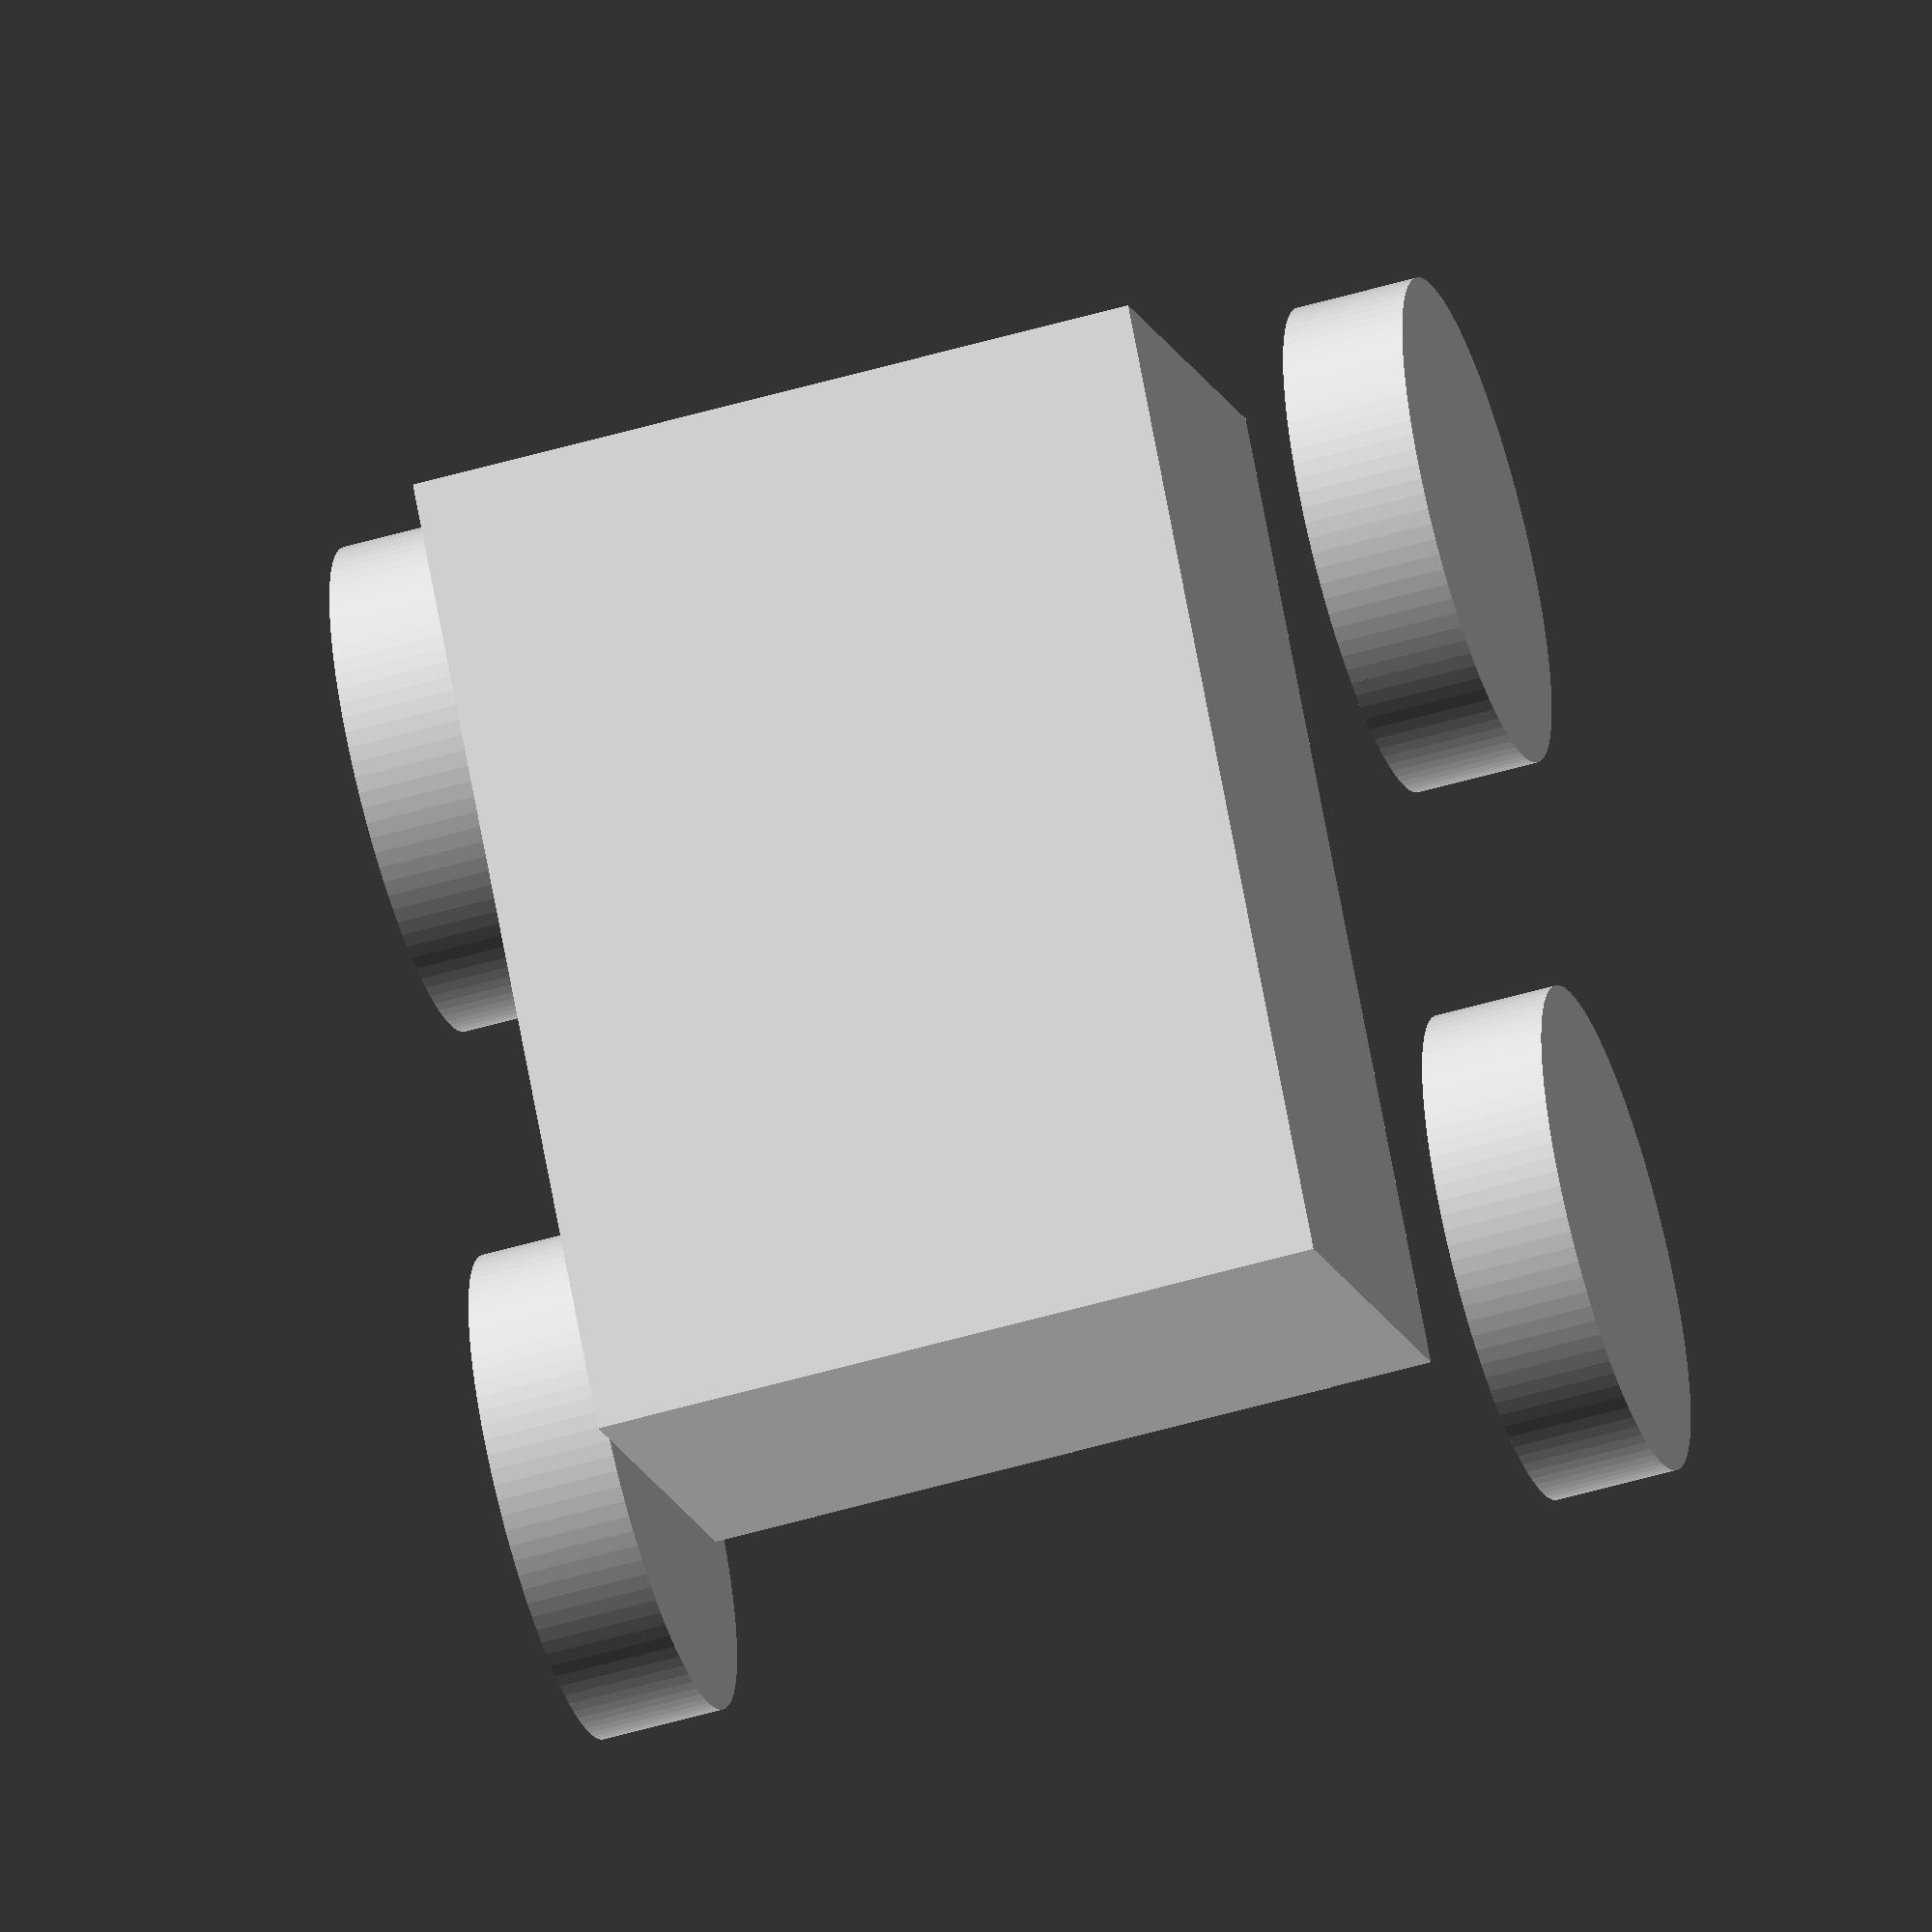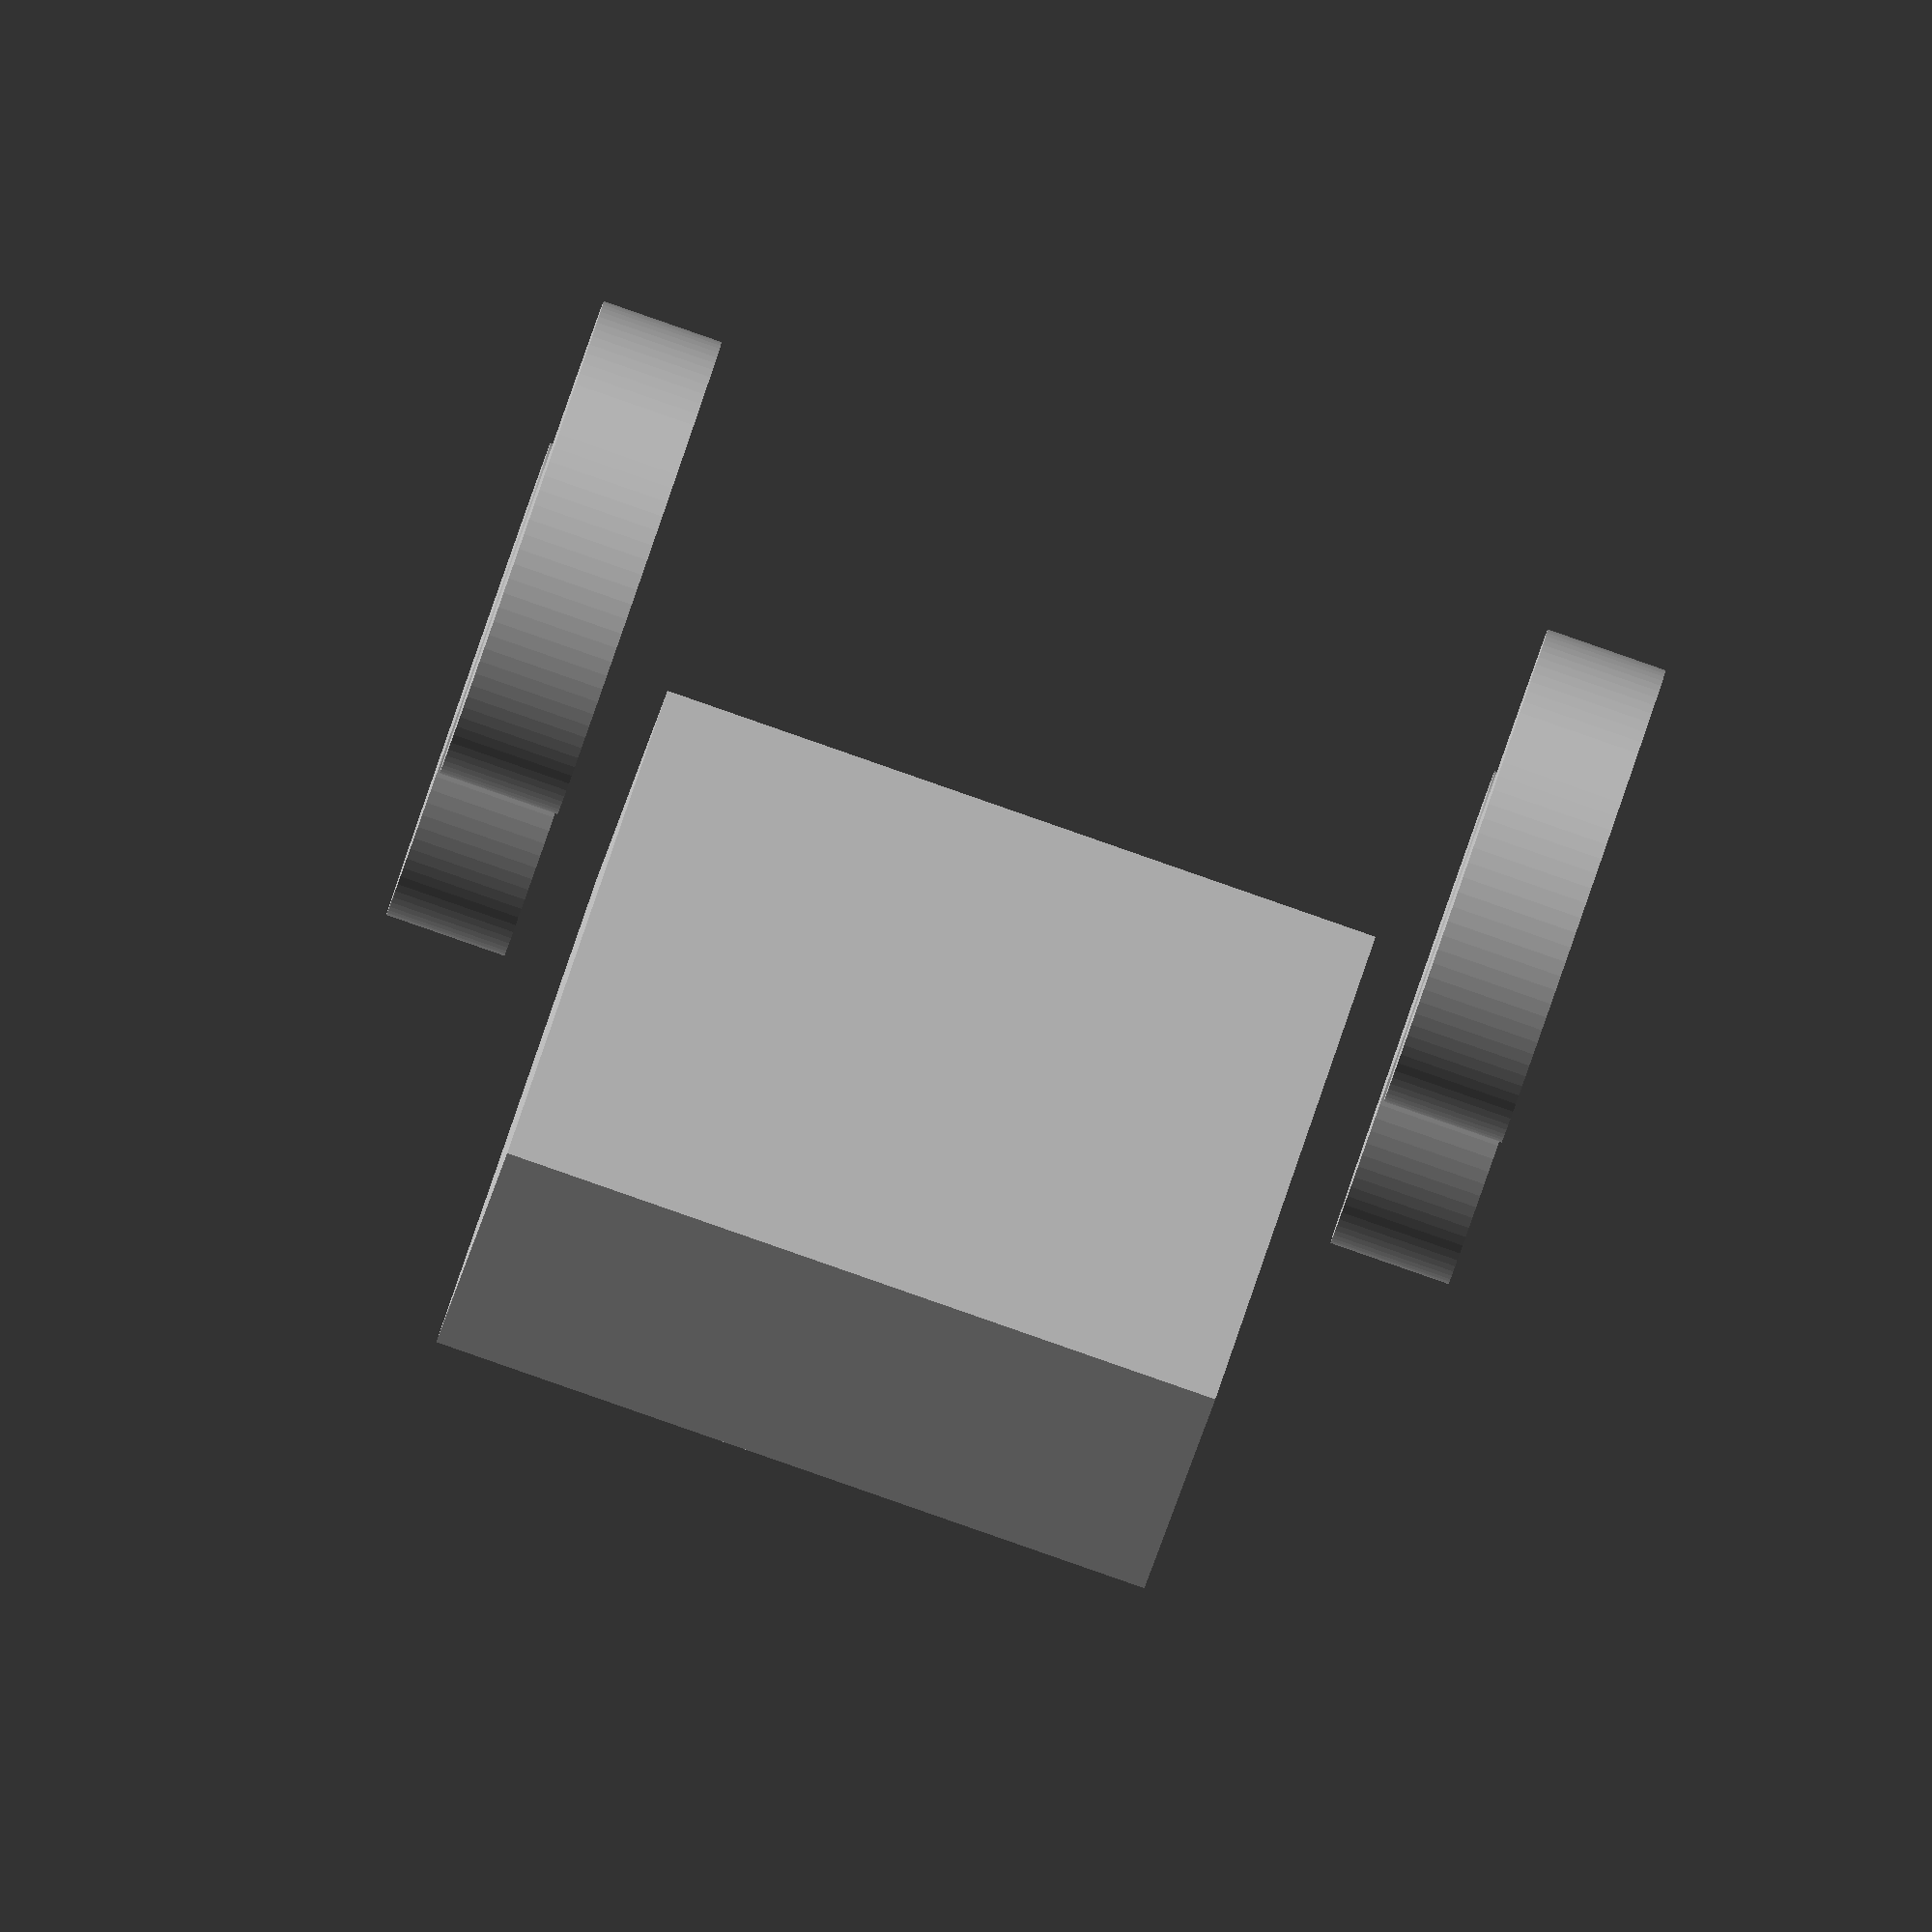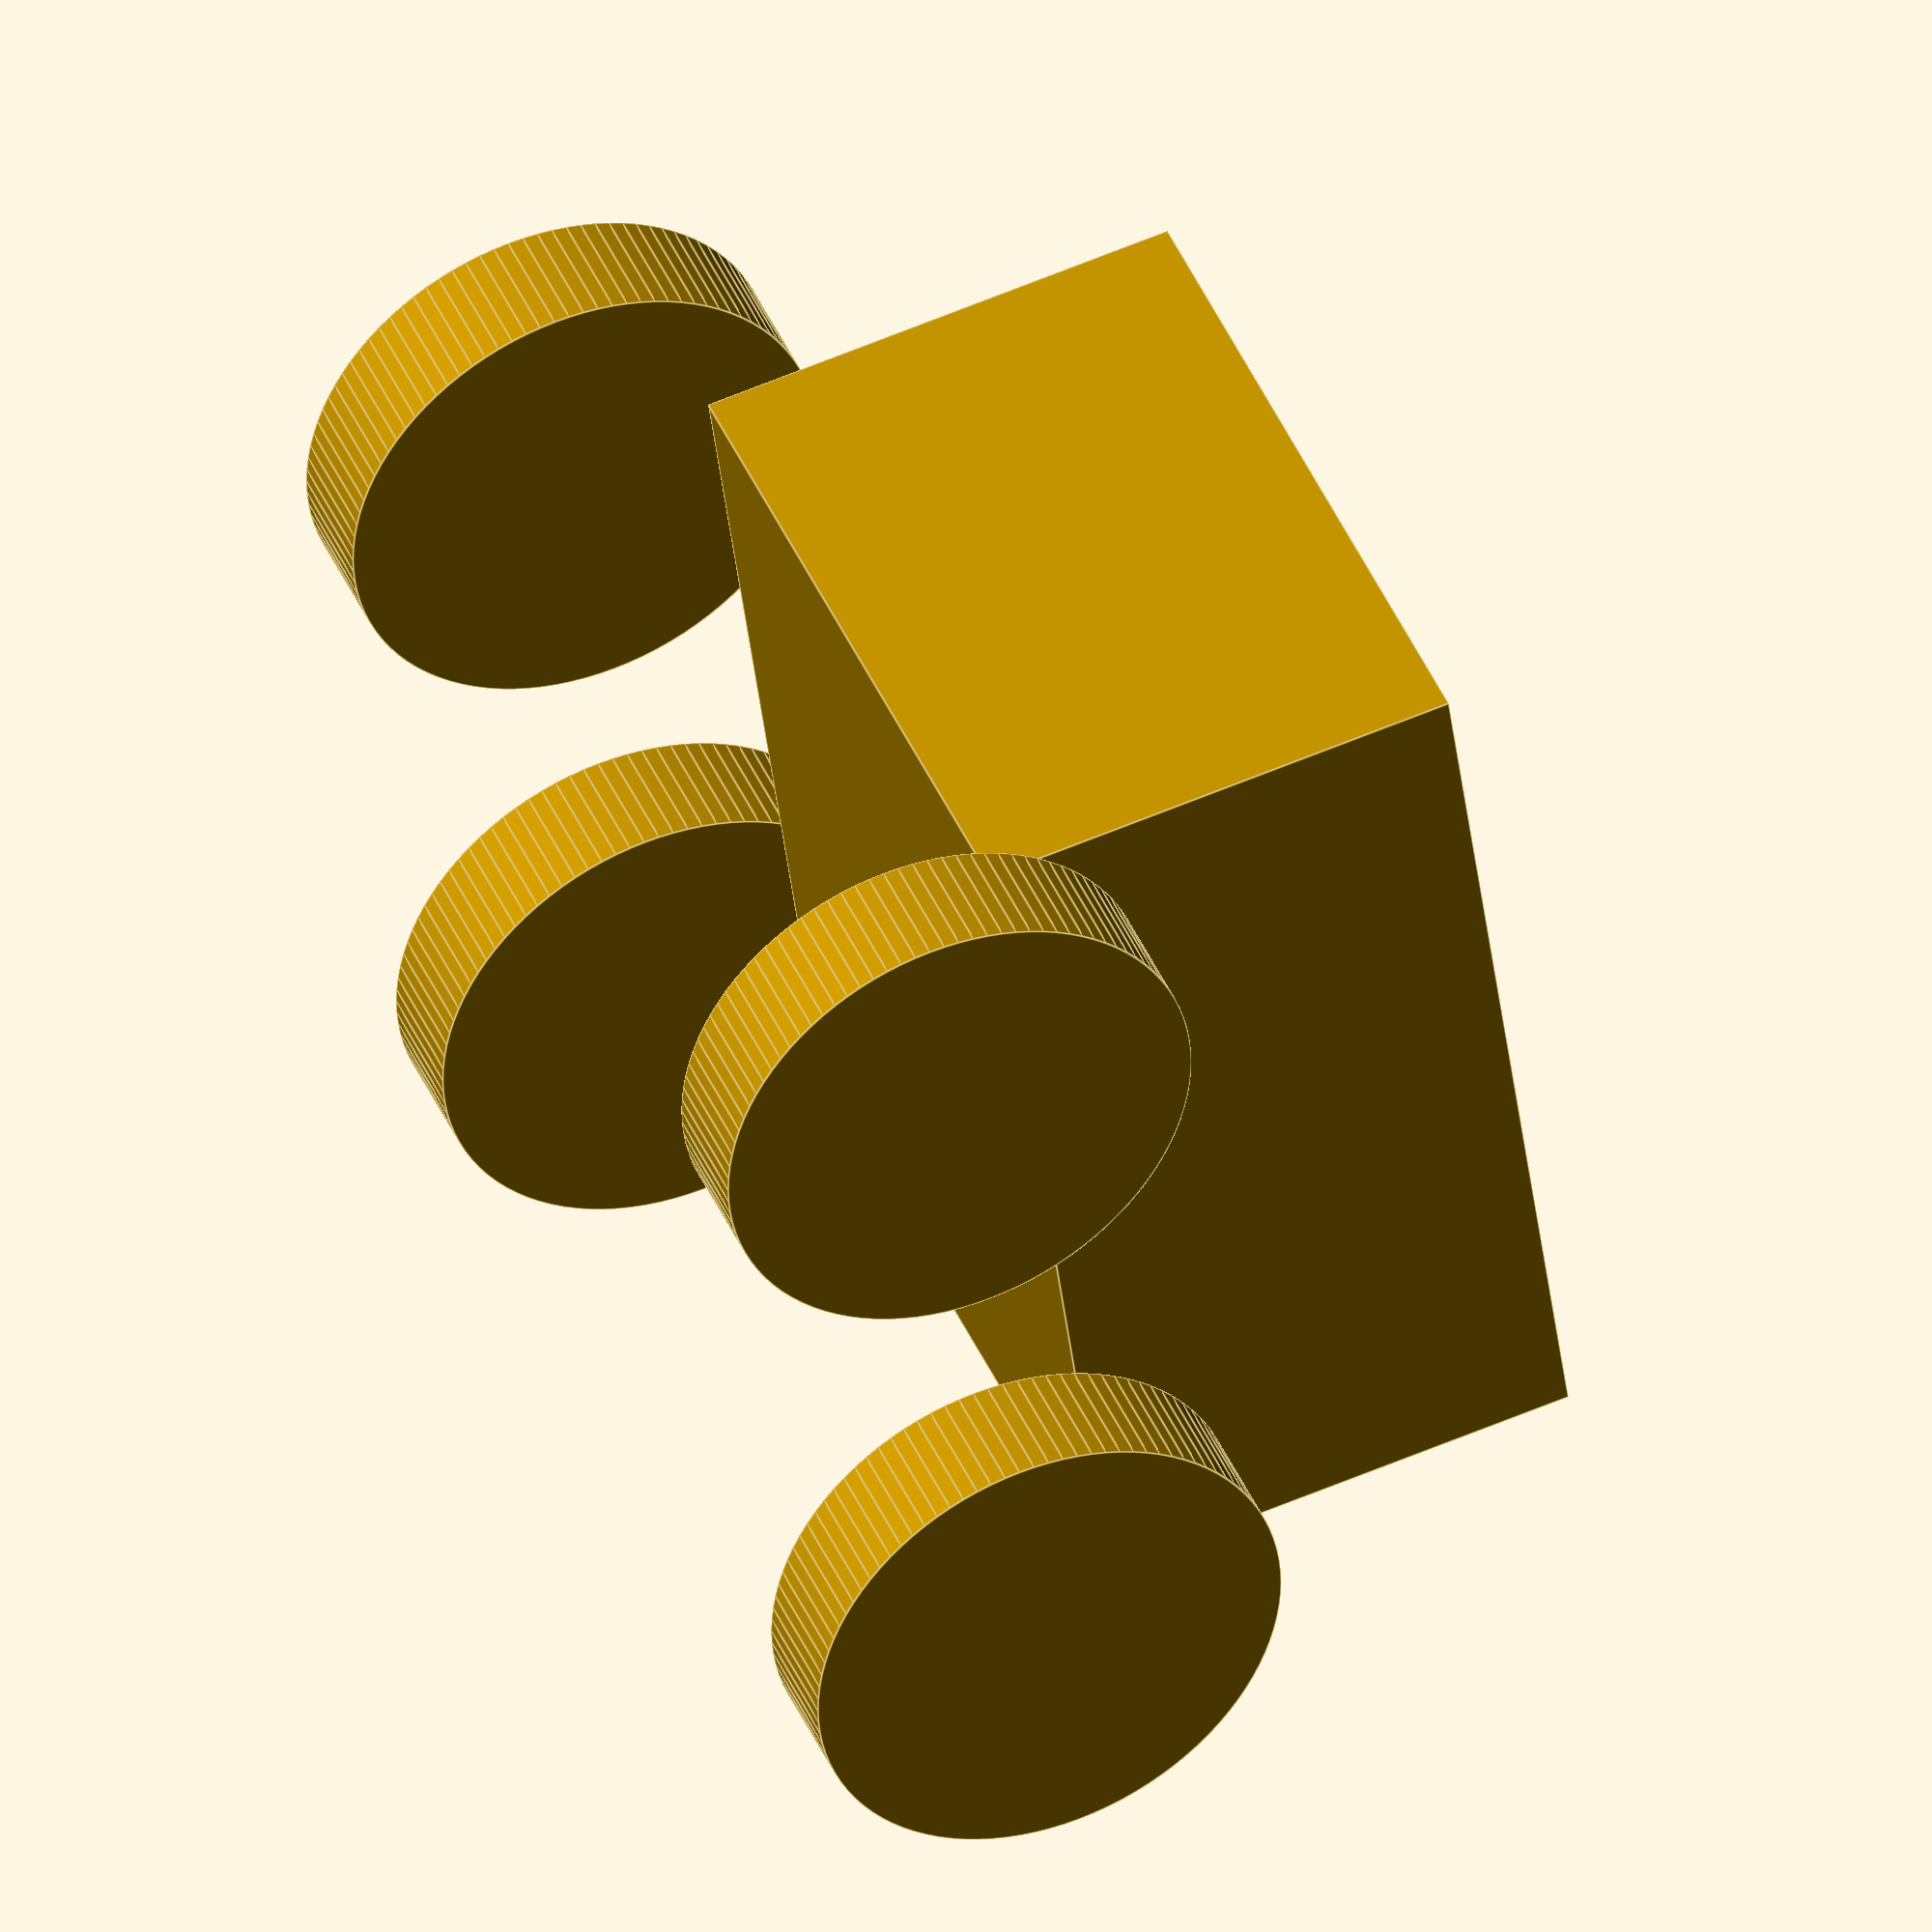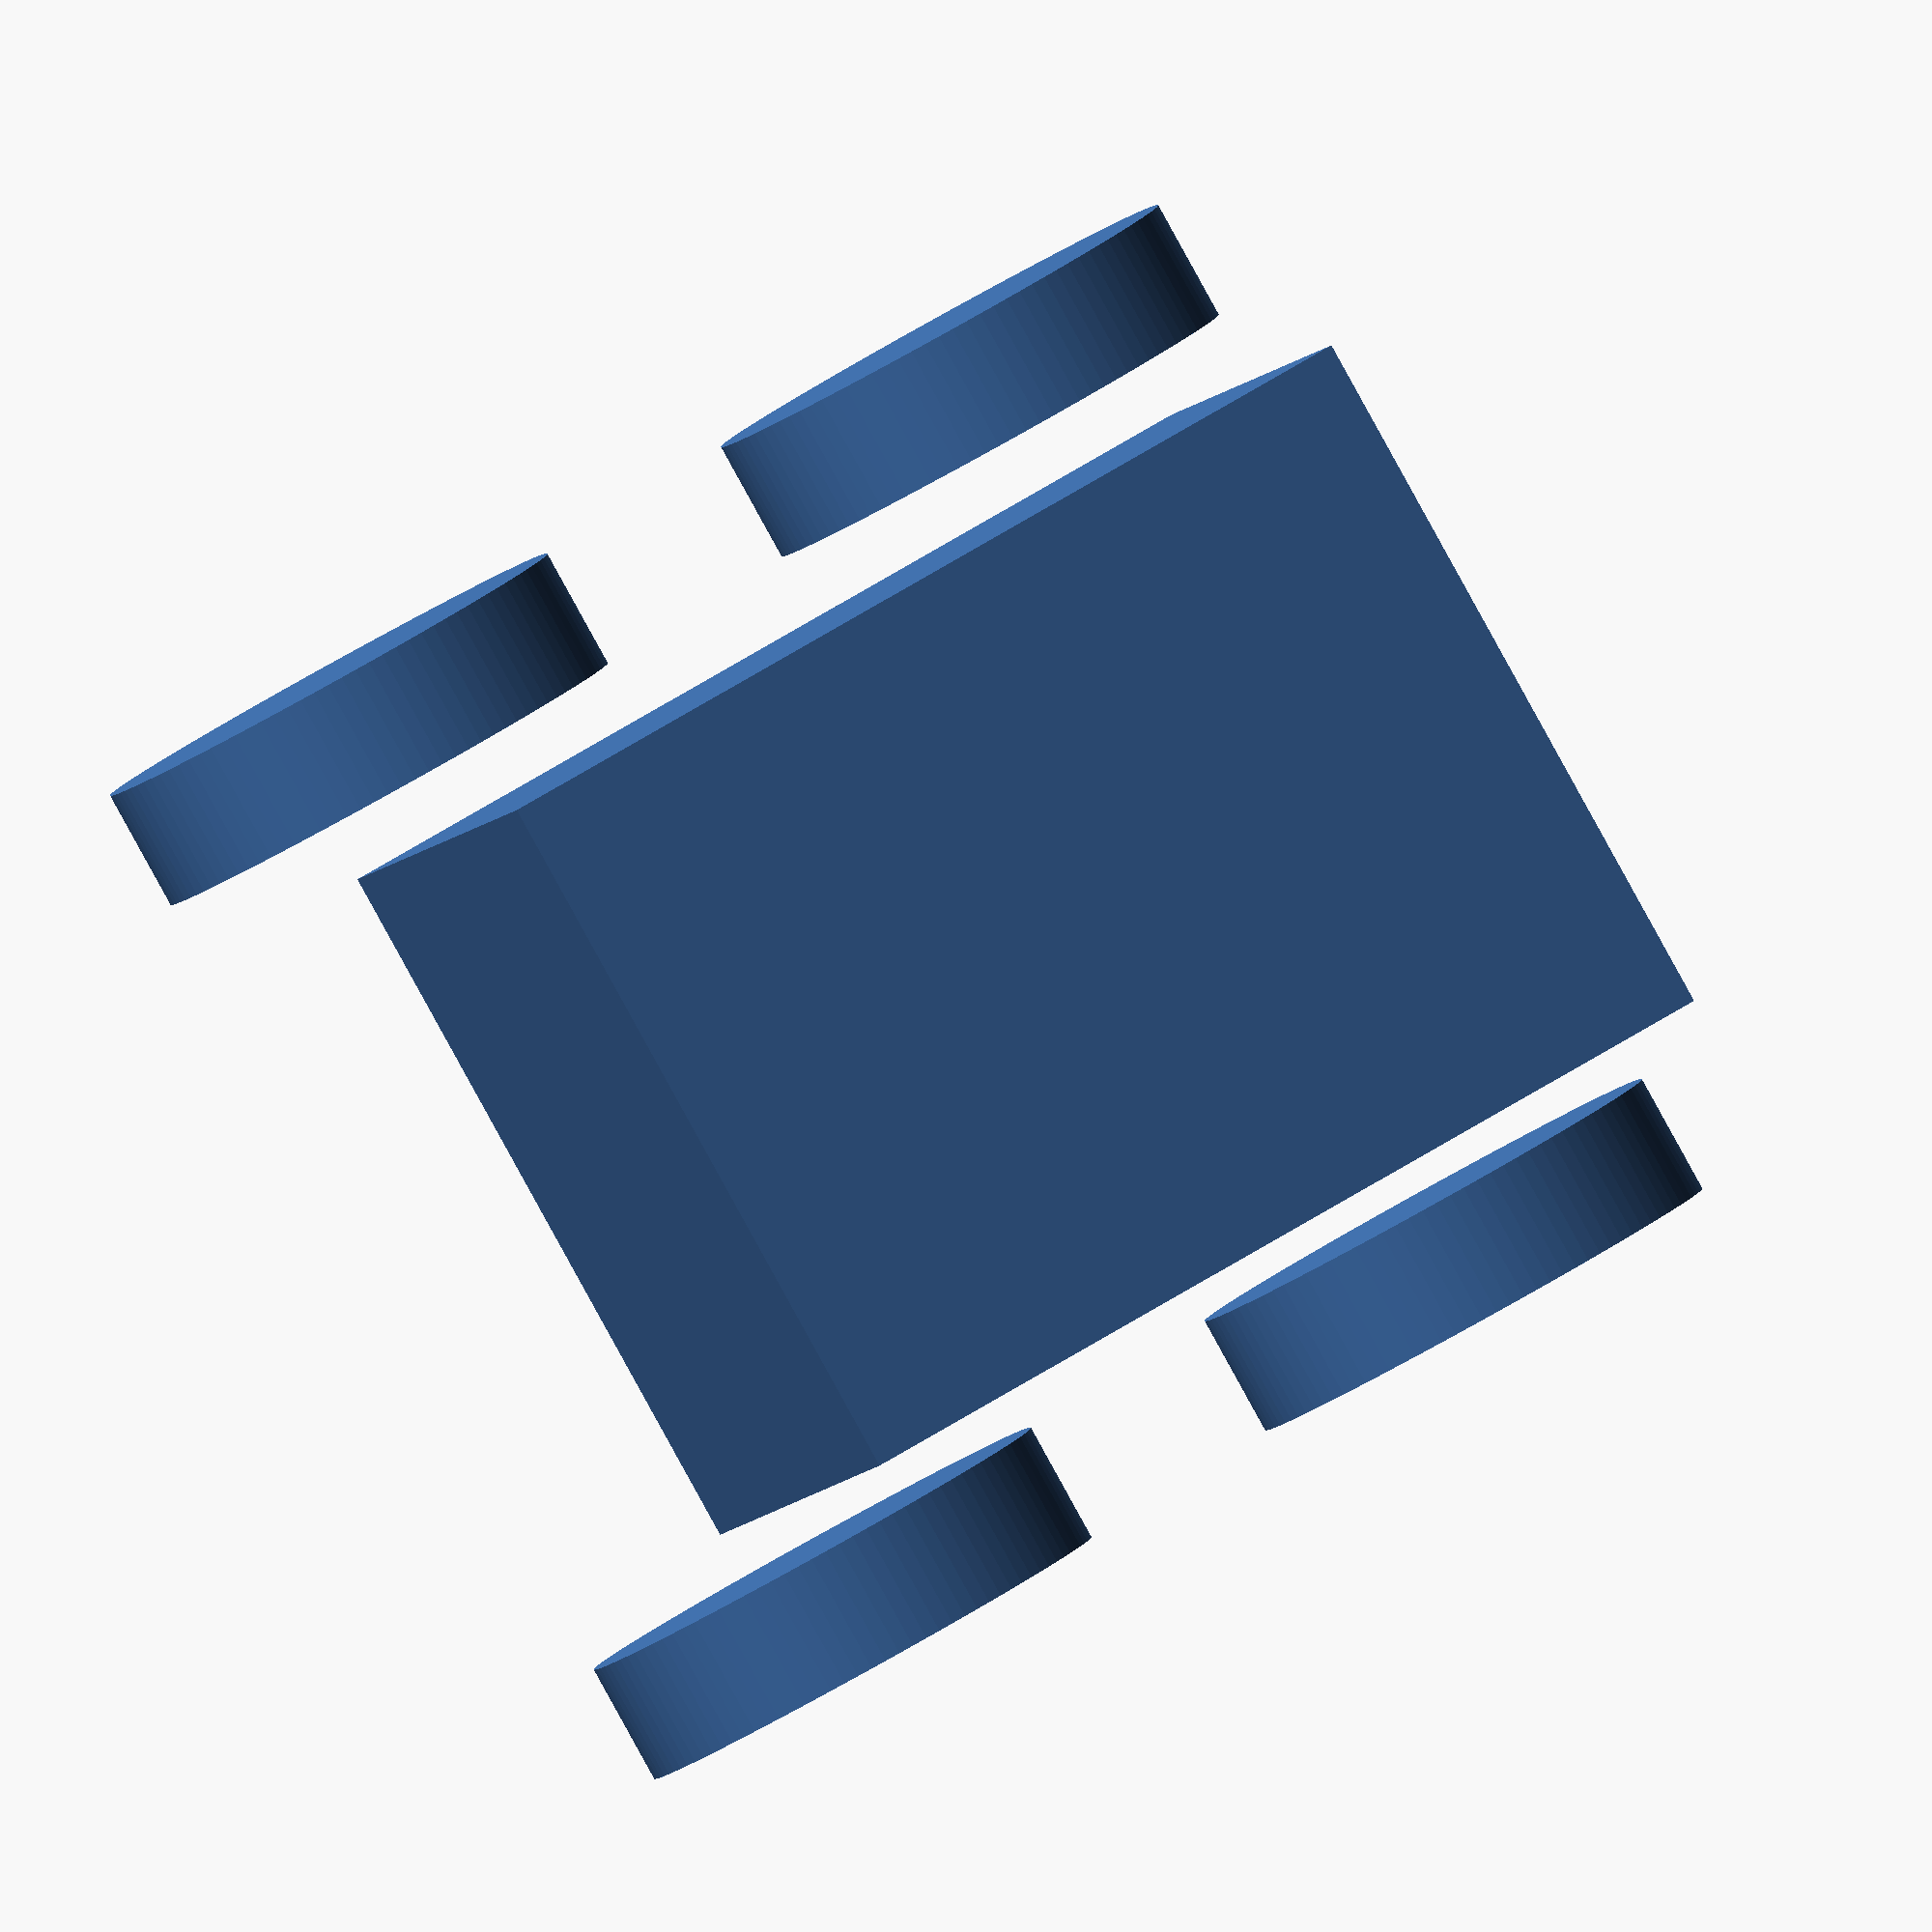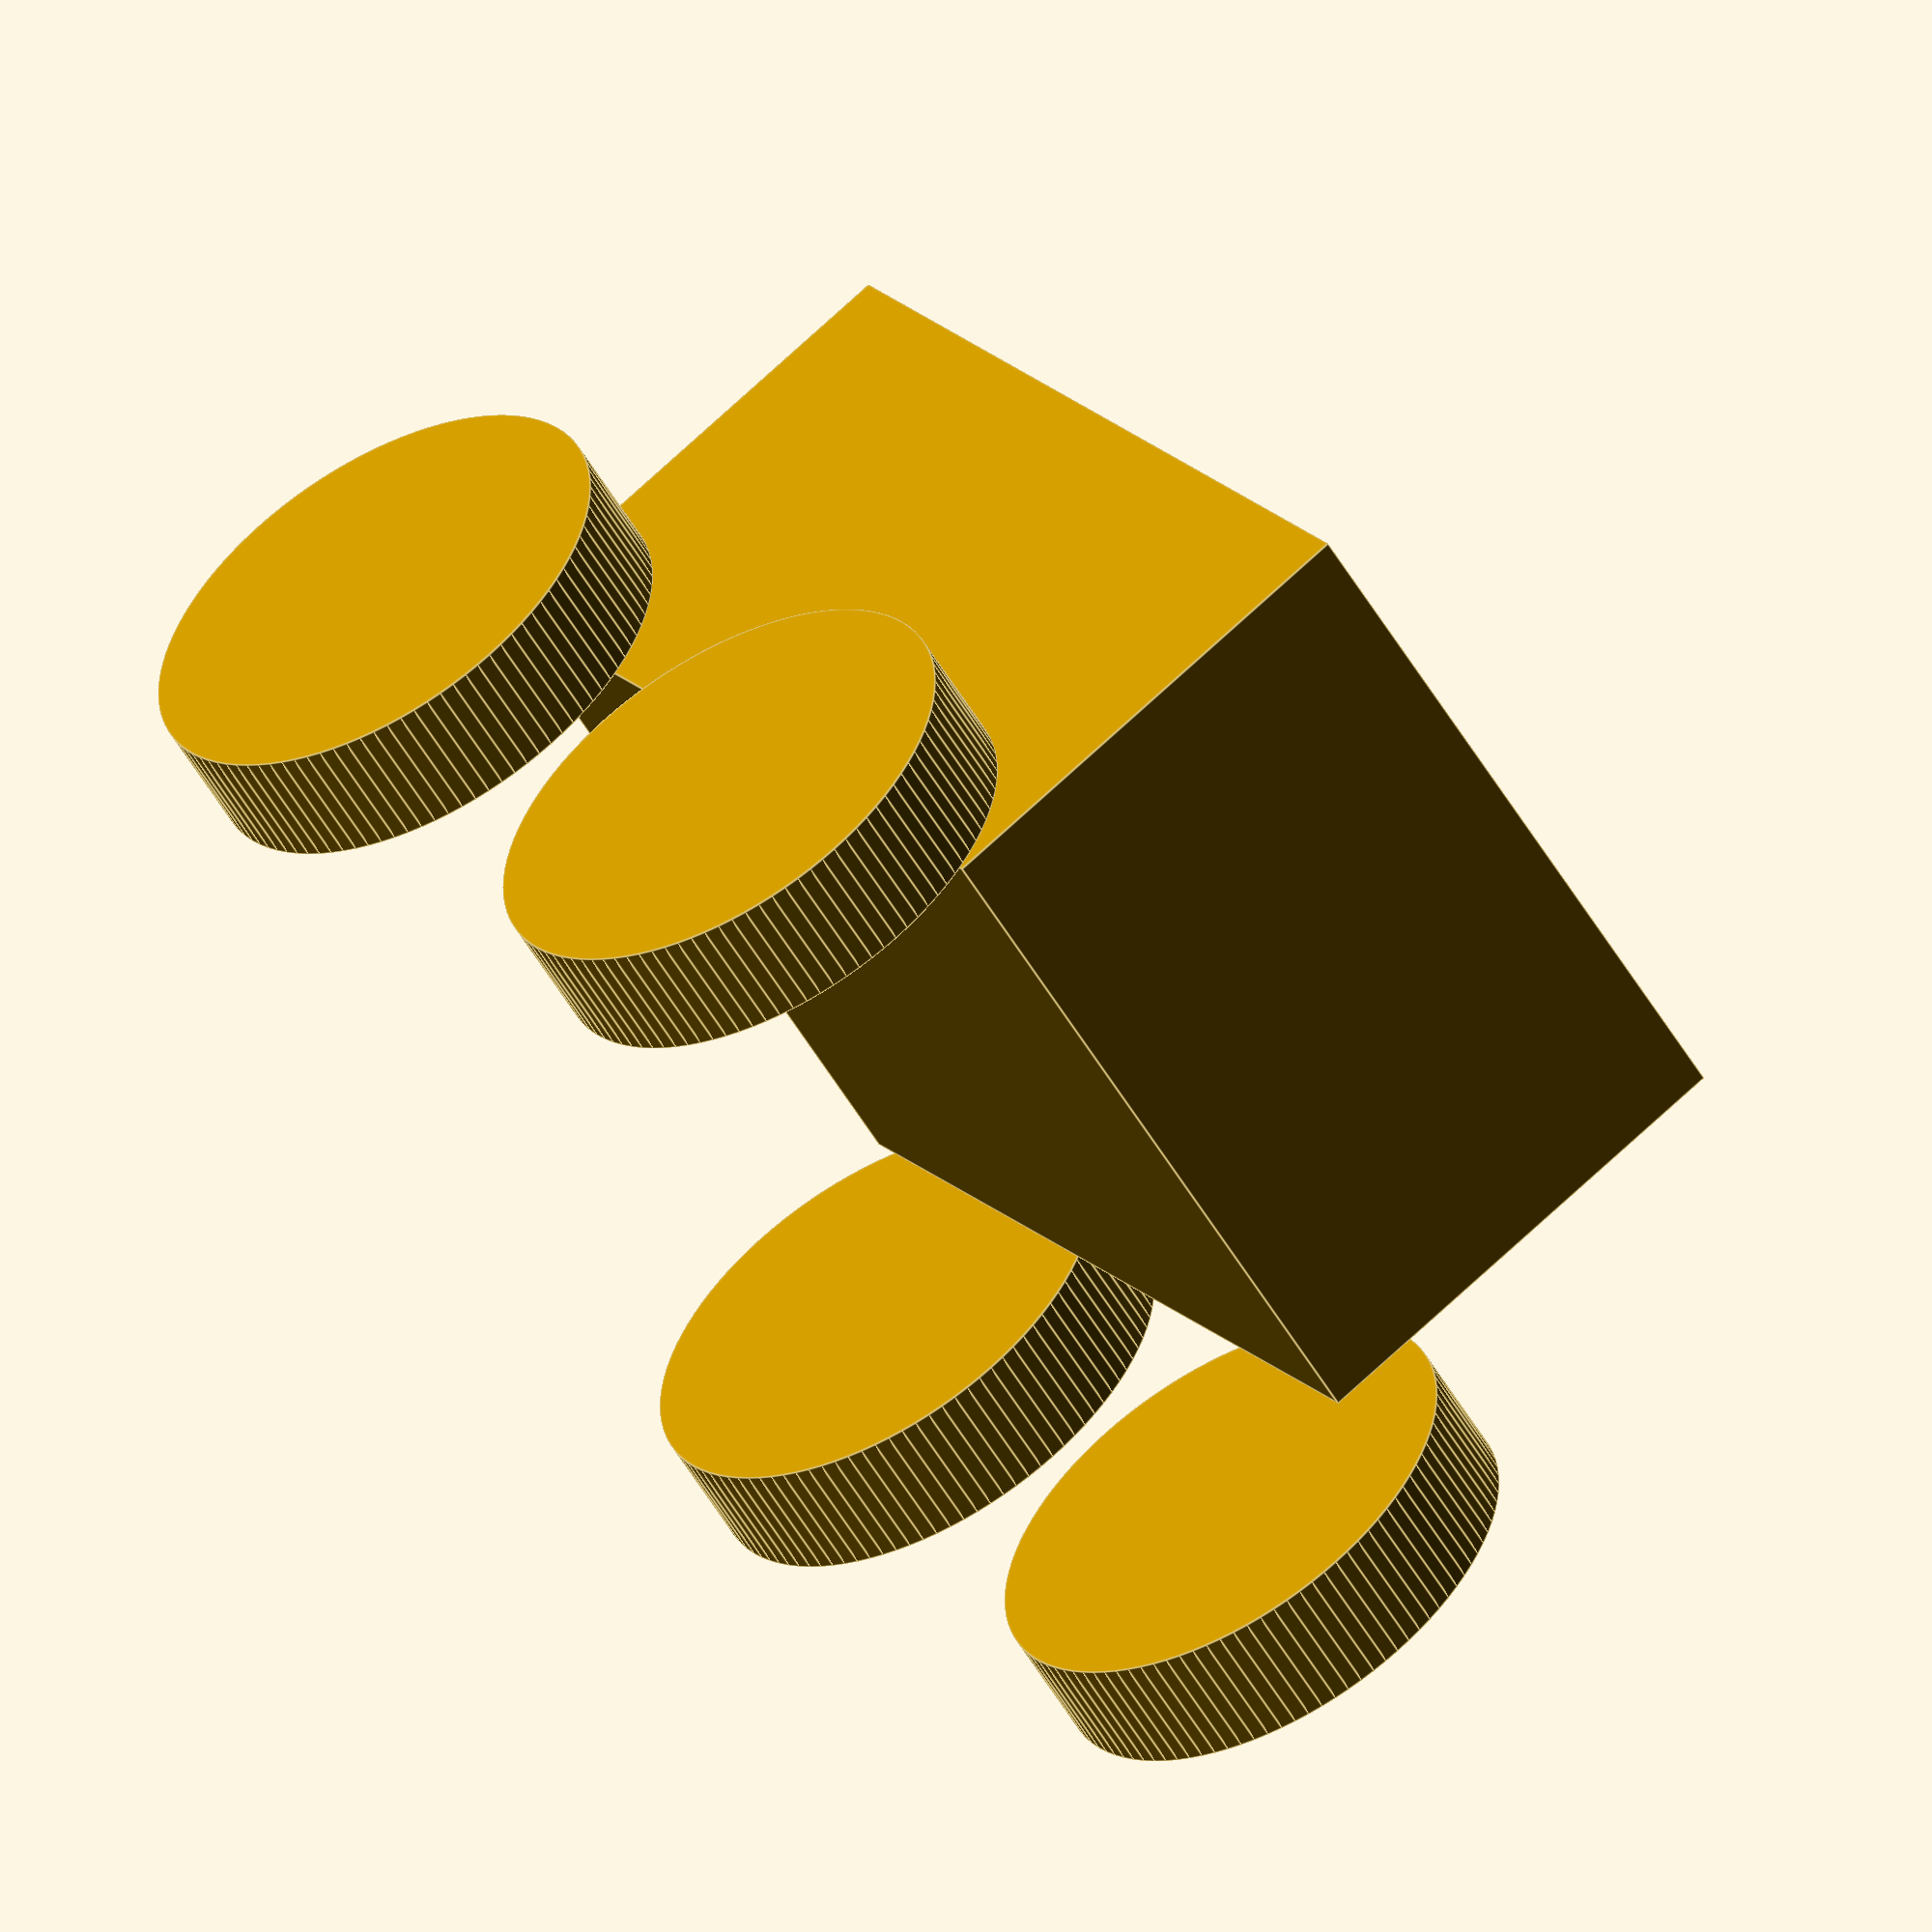
<openscad>
// Complex OpenSCAD test file
// Creates a robot-like structure

module wheel(radius=100, width=50) {
    cylinder(h=width, r=radius, center=true, $fn=100);
}

module robot_base() {
    // Main body
    cube([400, 300, 200], center=true);
    
    // Wheels - rotated 90 degrees around X-axis to orient them properly for rolling
    translate([-150, -200, -150]) rotate([90, 0, 0]) wheel();
    translate([150, -200, -150]) rotate([90, 0, 0]) wheel();
    translate([-150, 200, -150]) rotate([90, 0, 0]) wheel();
    translate([150, 200, -150]) rotate([90, 0, 0]) wheel();
}

// Create the robot
translate([0, 0, 260])
robot_base();
</openscad>
<views>
elev=13.5 azim=79.0 roll=13.6 proj=o view=solid
elev=102.3 azim=94.3 roll=161.3 proj=o view=solid
elev=118.0 azim=287.7 roll=293.2 proj=o view=edges
elev=8.4 azim=149.3 roll=341.4 proj=o view=solid
elev=106.9 azim=227.5 roll=312.9 proj=o view=edges
</views>
